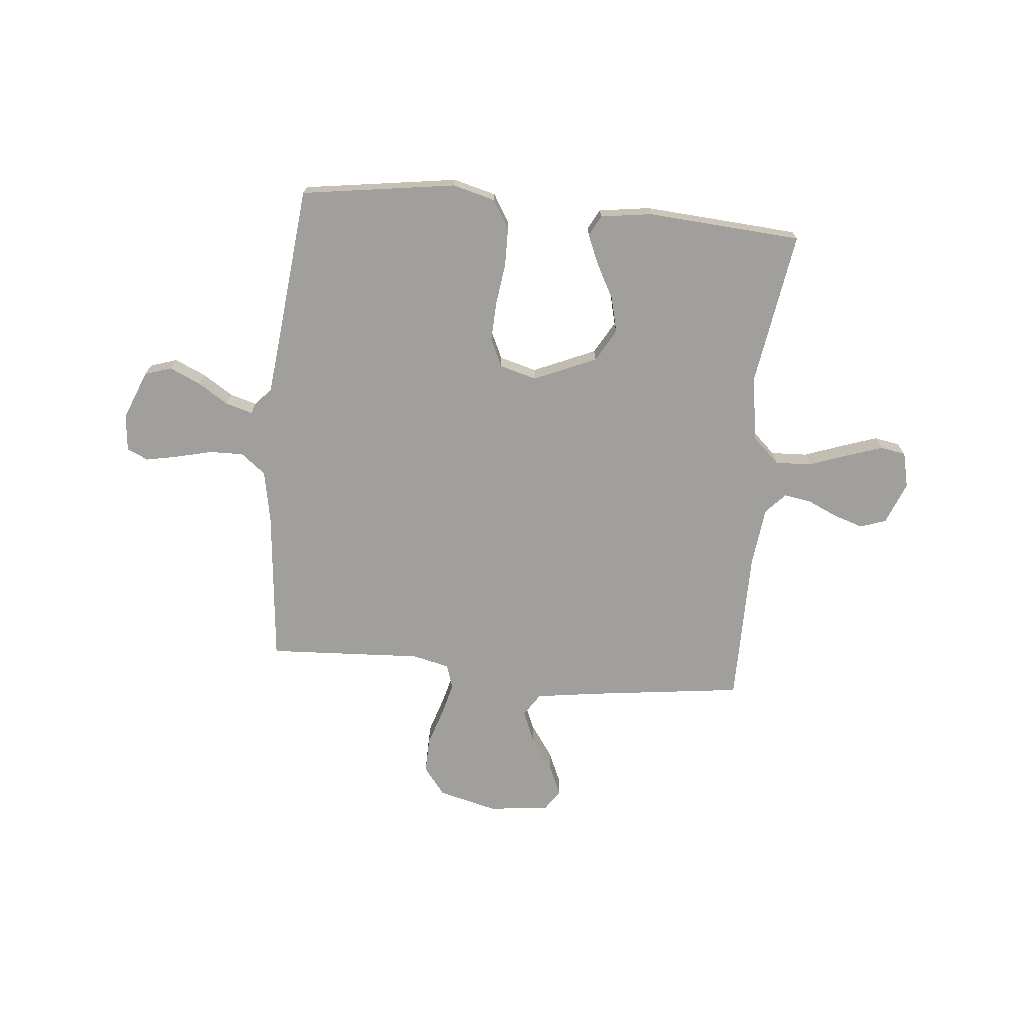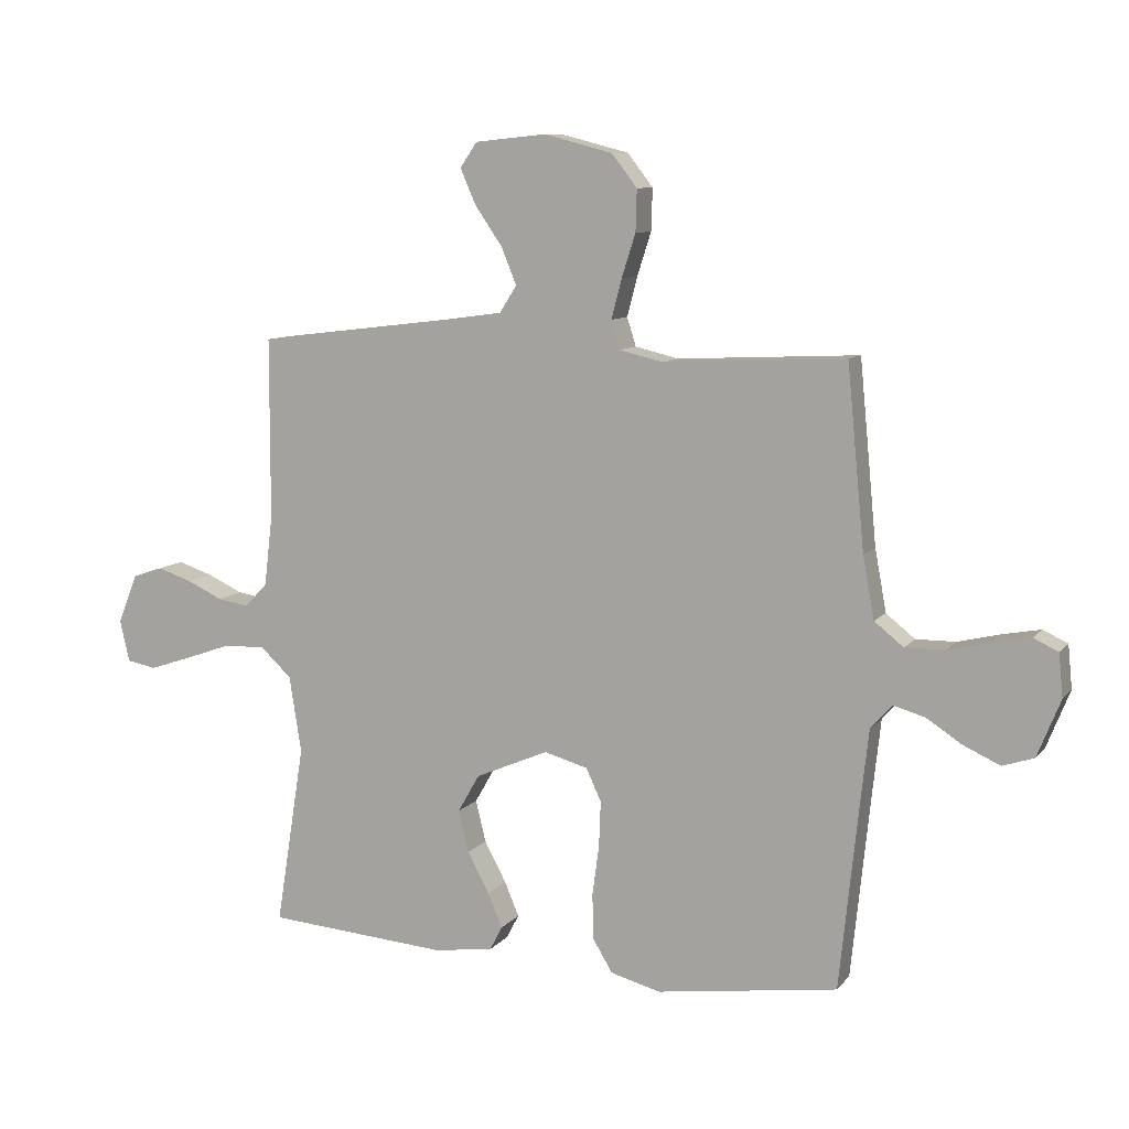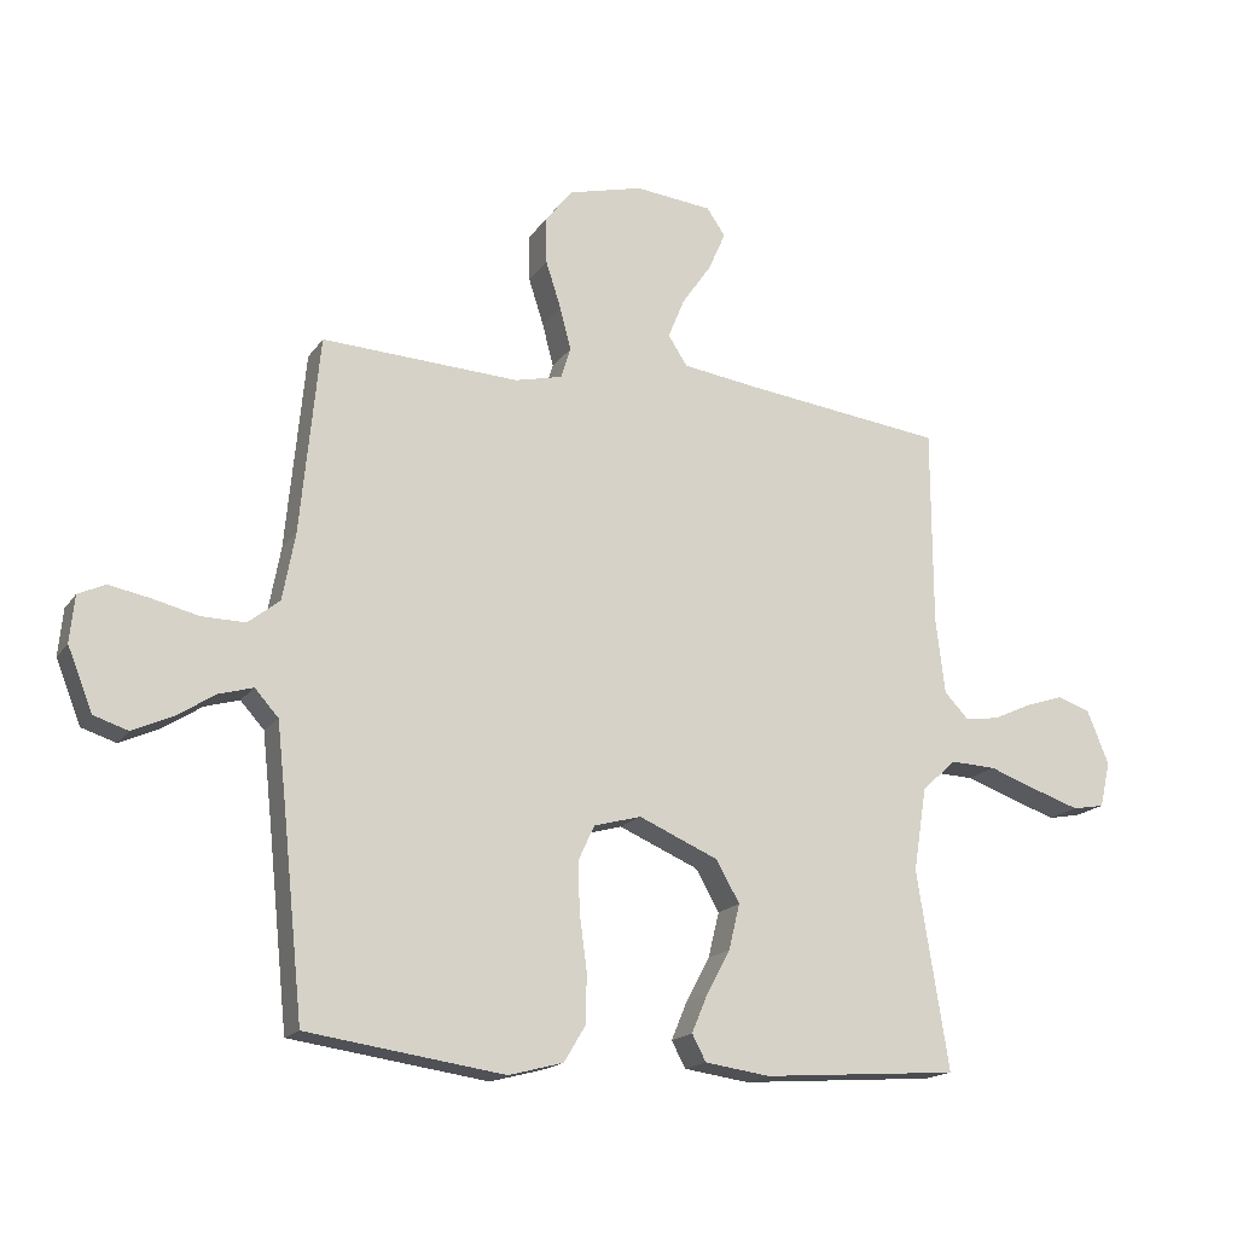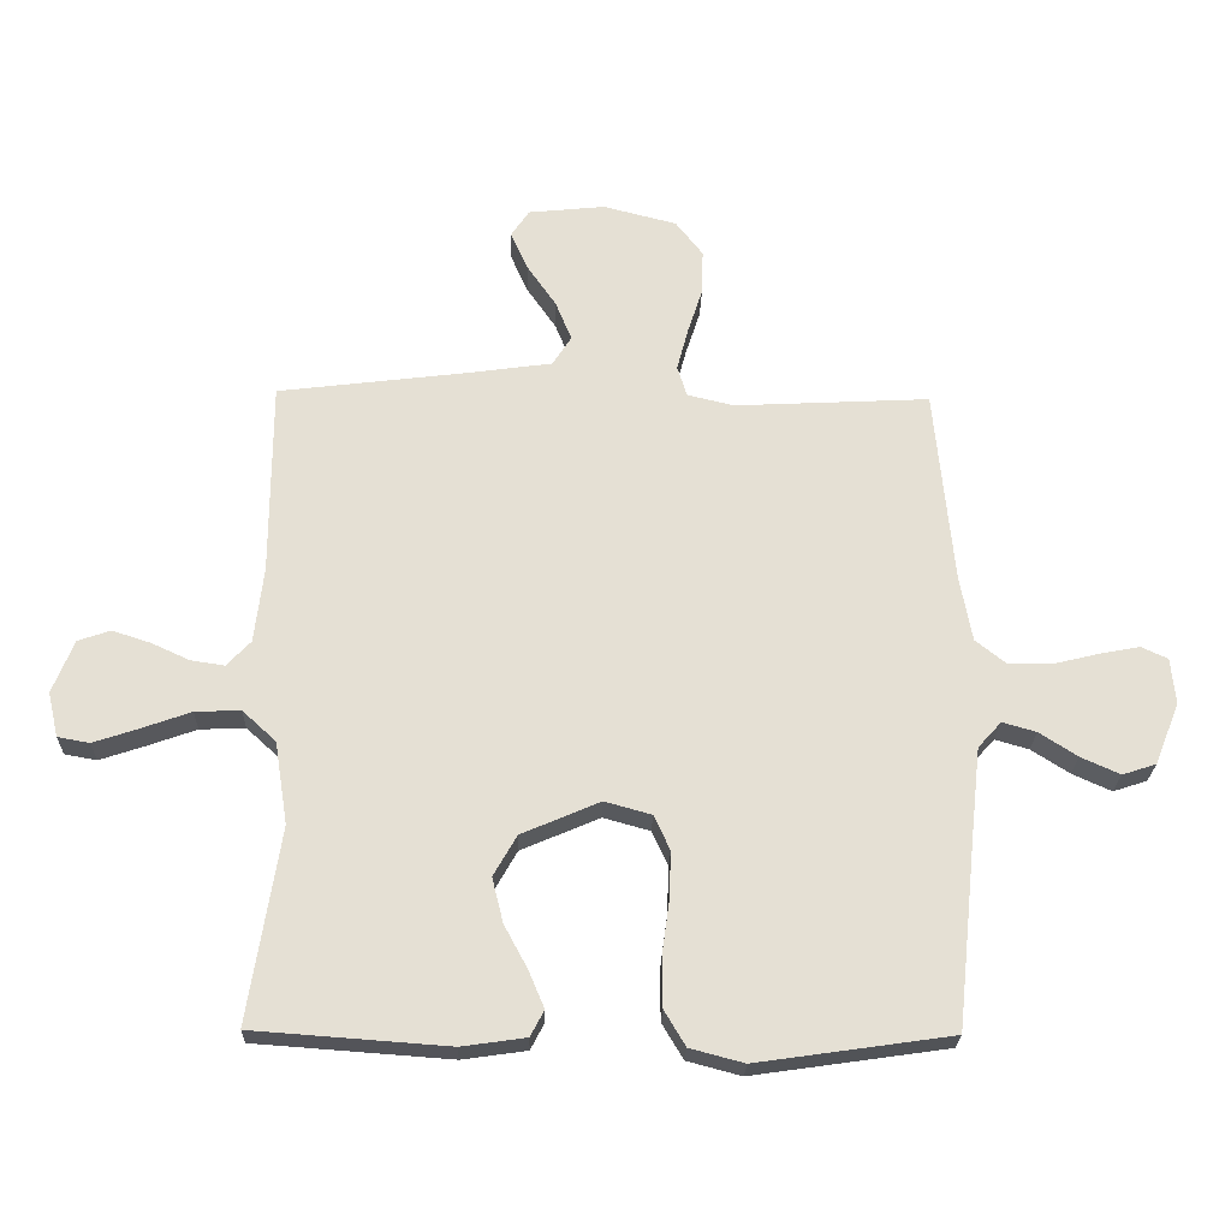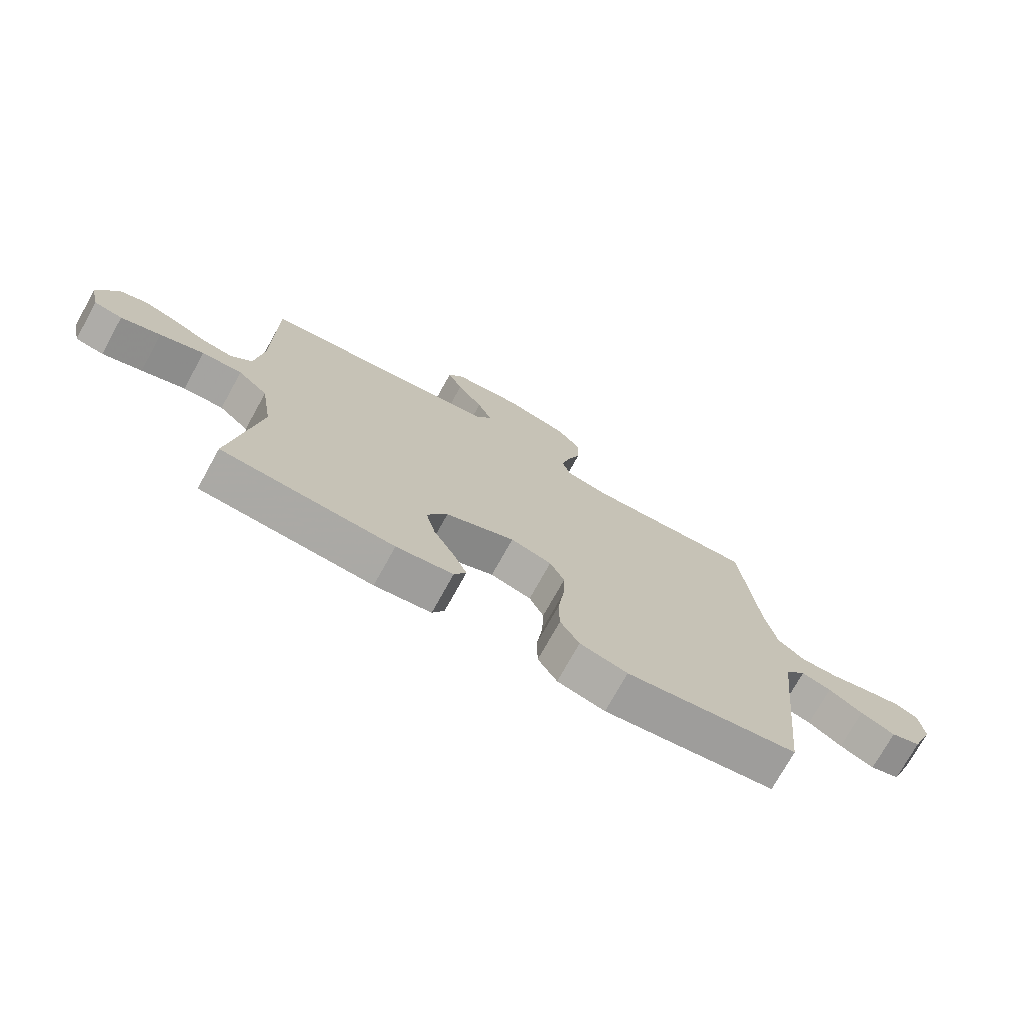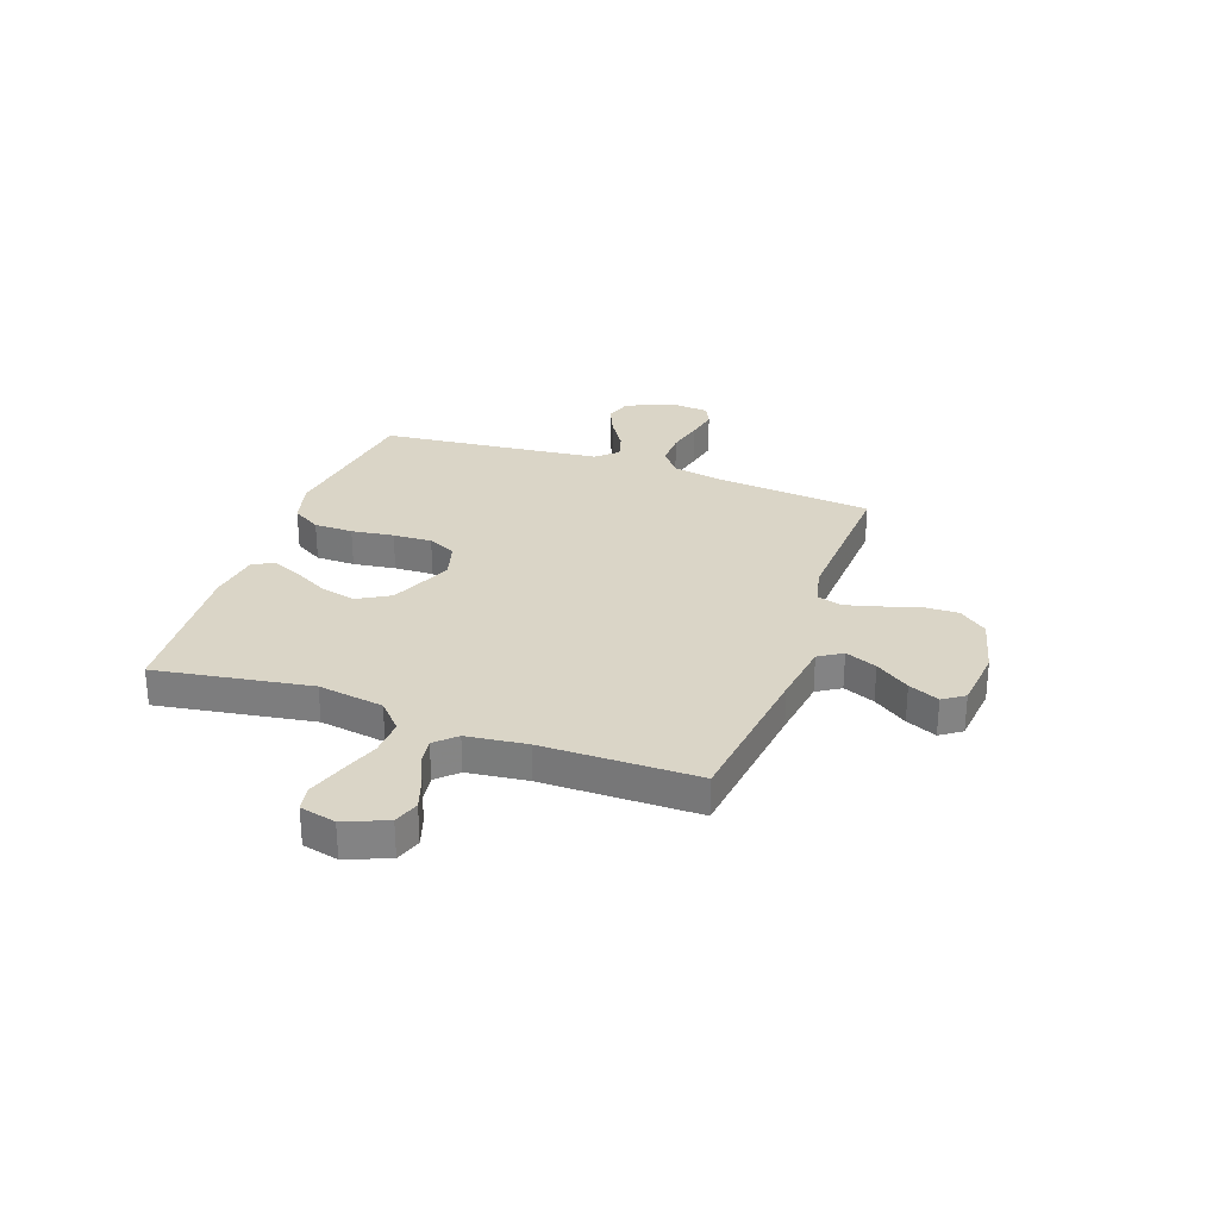
<metadata>
{"format":"obj","ext":"obj","renderer":"f3d","projection":"perspective","resolution":1024,"background":"white","views":[{"elev":-71.2,"azim":174.7,"up":"+Y"},{"elev":9.5,"azim":22.3,"up":"+Z"},{"elev":-17.2,"azim":156.5,"up":"+Z"},{"elev":-23.8,"azim":-1.5,"up":"+Z"},{"elev":-74.1,"azim":-29.0,"up":"+Z"},{"elev":29.0,"azim":-70.4,"up":"+Y"}]}
</metadata>
<code>
v 0.5 0.07 0.5
v 0.529 0.07 0.2
v 0.548 0.07 0.098
v 0.596 0.07 0.06
v 0.662 0.07 0.061
v 0.732 0.07 0.078
v 0.794 0.07 0.09
v 0.835 0.07 0.071
v 0.842 0.07 0
v 0.804 0.07 -0.095
v 0.752 0.07 -0.112
v 0.692 0.07 -0.085
v 0.633 0.07 -0.047
v 0.581 0.07 -0.032
v 0.545 0.07 -0.072
v 0.531 0.07 -0.2
v 0.5 0.07 -0.5
v 0.2 0.07 -0.543
v 0.117 0.07 -0.521
v 0.084 0.07 -0.466
v 0.083 0.07 -0.391
v 0.094 0.07 -0.309
v 0.097 0.07 -0.234
v 0.072 0.07 -0.18
v 0 0.07 -0.16
v -0.121 0.07 -0.212
v -0.157 0.07 -0.275
v -0.14 0.07 -0.344
v -0.104 0.07 -0.411
v -0.08 0.07 -0.468
v -0.101 0.07 -0.508
v -0.2 0.07 -0.522
v -0.5 0.07 -0.5
v -0.452 0.07 -0.2
v -0.472 0.07 -0.073
v -0.524 0.07 -0.025
v -0.594 0.07 -0.028
v -0.67 0.07 -0.055
v -0.739 0.07 -0.078
v -0.788 0.07 -0.069
v -0.804 0.07 0
v -0.771 0.07 0.082
v -0.721 0.07 0.099
v -0.663 0.07 0.08
v -0.604 0.07 0.053
v -0.552 0.07 0.045
v -0.515 0.07 0.084
v -0.501 0.07 0.2
v -0.5 0.07 0.5
v -0.2 0.07 0.537
v -0.079 0.07 0.554
v -0.05 0.07 0.599
v -0.075 0.07 0.66
v -0.12 0.07 0.725
v -0.146 0.07 0.784
v -0.118 0.07 0.825
v 0 0.07 0.837
v 0.113 0.07 0.808
v 0.155 0.07 0.754
v 0.153 0.07 0.685
v 0.13 0.07 0.614
v 0.113 0.07 0.549
v 0.128 0.07 0.502
v 0.2 0.07 0.485
v 0.5 0 0.5
v 0.529 0 0.2
v 0.548 0 0.098
v 0.596 0 0.06
v 0.662 0 0.061
v 0.732 0 0.078
v 0.794 0 0.09
v 0.835 0 0.071
v 0.842 0 0
v 0.804 0 -0.095
v 0.752 0 -0.112
v 0.692 0 -0.085
v 0.633 0 -0.047
v 0.581 0 -0.032
v 0.545 0 -0.072
v 0.531 0 -0.2
v 0.5 0 -0.5
v 0.2 0 -0.543
v 0.117 0 -0.521
v 0.084 0 -0.466
v 0.083 0 -0.391
v 0.094 0 -0.309
v 0.097 0 -0.234
v 0.072 0 -0.18
v 0 0 -0.16
v -0.121 0 -0.212
v -0.157 0 -0.275
v -0.14 0 -0.344
v -0.104 0 -0.411
v -0.08 0 -0.468
v -0.101 0 -0.508
v -0.2 0 -0.522
v -0.5 0 -0.5
v -0.452 0 -0.2
v -0.472 0 -0.073
v -0.524 0 -0.025
v -0.594 0 -0.028
v -0.67 0 -0.055
v -0.739 0 -0.078
v -0.788 0 -0.069
v -0.804 0 0
v -0.771 0 0.082
v -0.721 0 0.099
v -0.663 0 0.08
v -0.604 0 0.053
v -0.552 0 0.045
v -0.515 0 0.084
v -0.501 0 0.2
v -0.5 0 0.5
v -0.2 0 0.537
v -0.079 0 0.554
v -0.05 0 0.599
v -0.075 0 0.66
v -0.12 0 0.725
v -0.146 0 0.784
v -0.118 0 0.825
v 0 0 0.837
v 0.113 0 0.808
v 0.155 0 0.754
v 0.153 0 0.685
v 0.13 0 0.614
v 0.113 0 0.549
v 0.128 0 0.502
v 0.2 0 0.485
f 58 59 60 61
f 58 61 62
f 57 58 62
f 56 57 62 63
f 53 54 55 56
f 52 53 56 63
f 48 49 50
f 47 48 50 51
f 42 43 44 45
f 40 41 42 45
f 40 45 46
f 37 38 39 40
f 37 40 46
f 36 37 46 47
f 31 32 33 34
f 31 34 35
f 28 29 30 31
f 27 28 31 35
f 26 27 35 36
f 19 20 21 22
f 19 22 23
f 16 17 18 19
f 15 16 19 23
f 14 15 23 24
f 10 11 12 13
f 10 13 14
f 9 10 14
f 8 9 14
f 5 6 7 8
f 5 8 14 24
f 64 1 2
f 63 64 2 3
f 51 52 63 3
f 25 26 36 47
f 4 5 24 25
f 25 47 51
f 3 4 25 51
f 125 124 123 122
f 126 125 122
f 126 122 121
f 127 126 121 120
f 120 119 118 117
f 127 120 117 116
f 114 113 112
f 115 114 112 111
f 109 108 107 106
f 109 106 105 104
f 110 109 104
f 104 103 102 101
f 110 104 101
f 111 110 101 100
f 98 97 96 95
f 99 98 95
f 95 94 93 92
f 99 95 92 91
f 100 99 91 90
f 86 85 84 83
f 87 86 83
f 83 82 81 80
f 87 83 80 79
f 88 87 79 78
f 77 76 75 74
f 78 77 74
f 78 74 73
f 78 73 72
f 72 71 70 69
f 88 78 72 69
f 66 65 128
f 67 66 128 127
f 67 127 116 115
f 111 100 90 89
f 89 88 69 68
f 115 111 89
f 115 89 68 67
f 1 65 66 2
f 2 66 67 3
f 3 67 68 4
f 4 68 69 5
f 5 69 70 6
f 6 70 71 7
f 7 71 72 8
f 8 72 73 9
f 9 73 74 10
f 10 74 75 11
f 11 75 76 12
f 12 76 77 13
f 13 77 78 14
f 14 78 79 15
f 15 79 80 16
f 16 80 81 17
f 17 81 82 18
f 18 82 83 19
f 19 83 84 20
f 20 84 85 21
f 21 85 86 22
f 22 86 87 23
f 23 87 88 24
f 24 88 89 25
f 25 89 90 26
f 26 90 91 27
f 27 91 92 28
f 28 92 93 29
f 29 93 94 30
f 30 94 95 31
f 31 95 96 32
f 32 96 97 33
f 33 97 98 34
f 34 98 99 35
f 35 99 100 36
f 36 100 101 37
f 37 101 102 38
f 38 102 103 39
f 39 103 104 40
f 40 104 105 41
f 41 105 106 42
f 42 106 107 43
f 43 107 108 44
f 44 108 109 45
f 45 109 110 46
f 46 110 111 47
f 47 111 112 48
f 48 112 113 49
f 49 113 114 50
f 50 114 115 51
f 51 115 116 52
f 52 116 117 53
f 53 117 118 54
f 54 118 119 55
f 55 119 120 56
f 56 120 121 57
f 57 121 122 58
f 58 122 123 59
f 59 123 124 60
f 60 124 125 61
f 61 125 126 62
f 62 126 127 63
f 63 127 128 64
f 64 128 65 1

</code>
